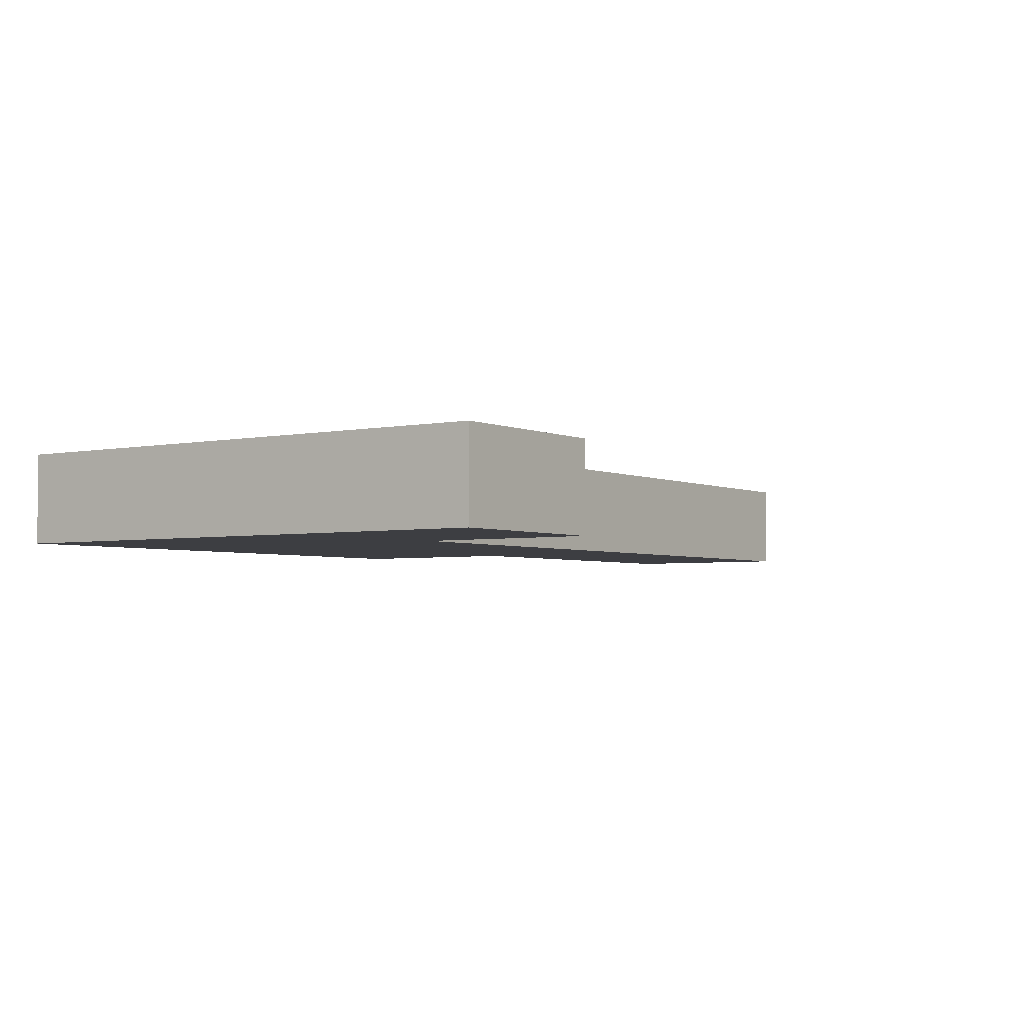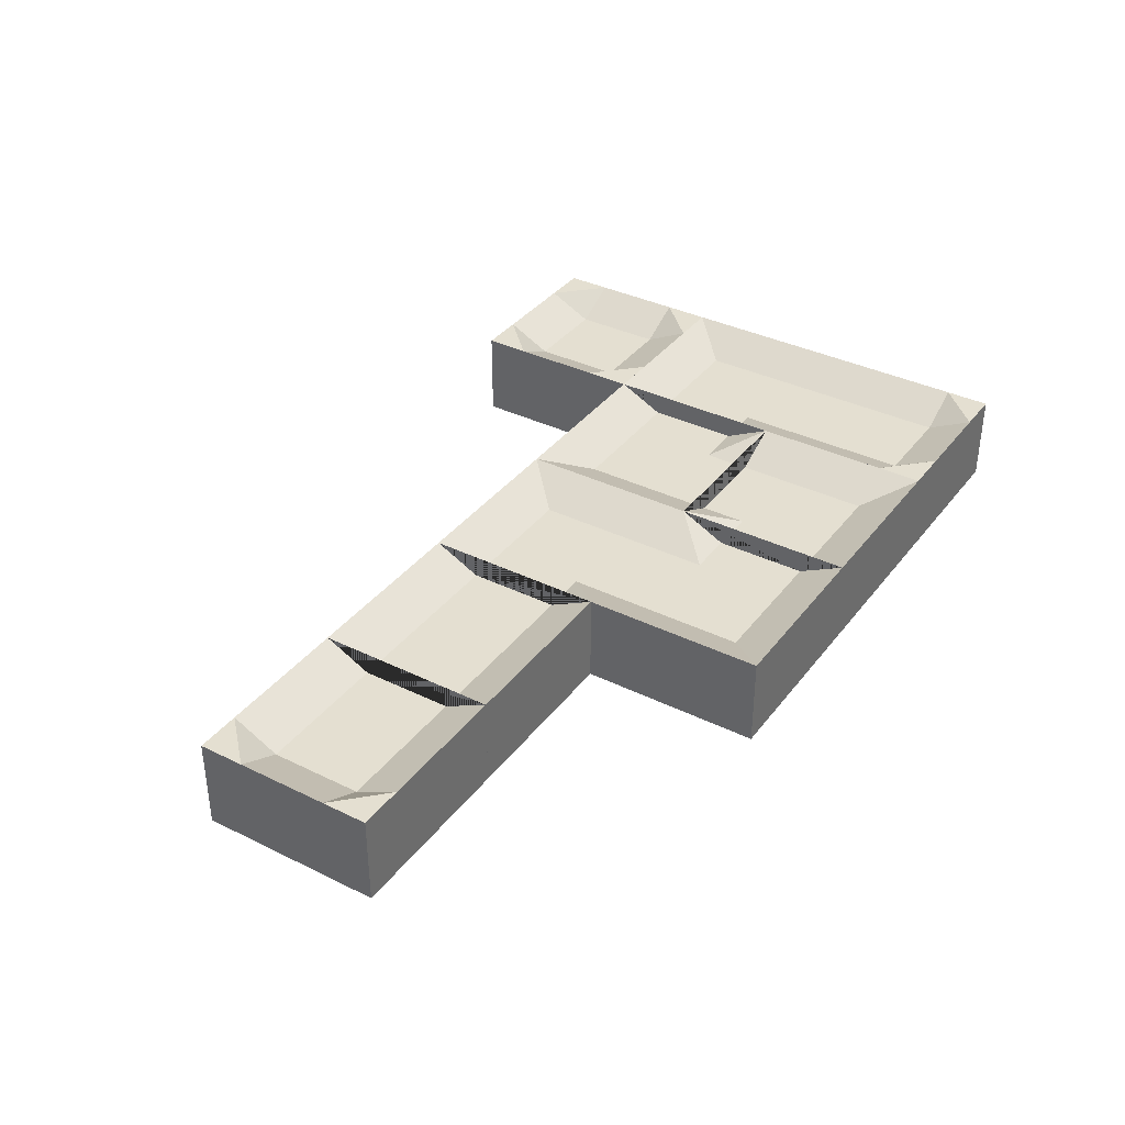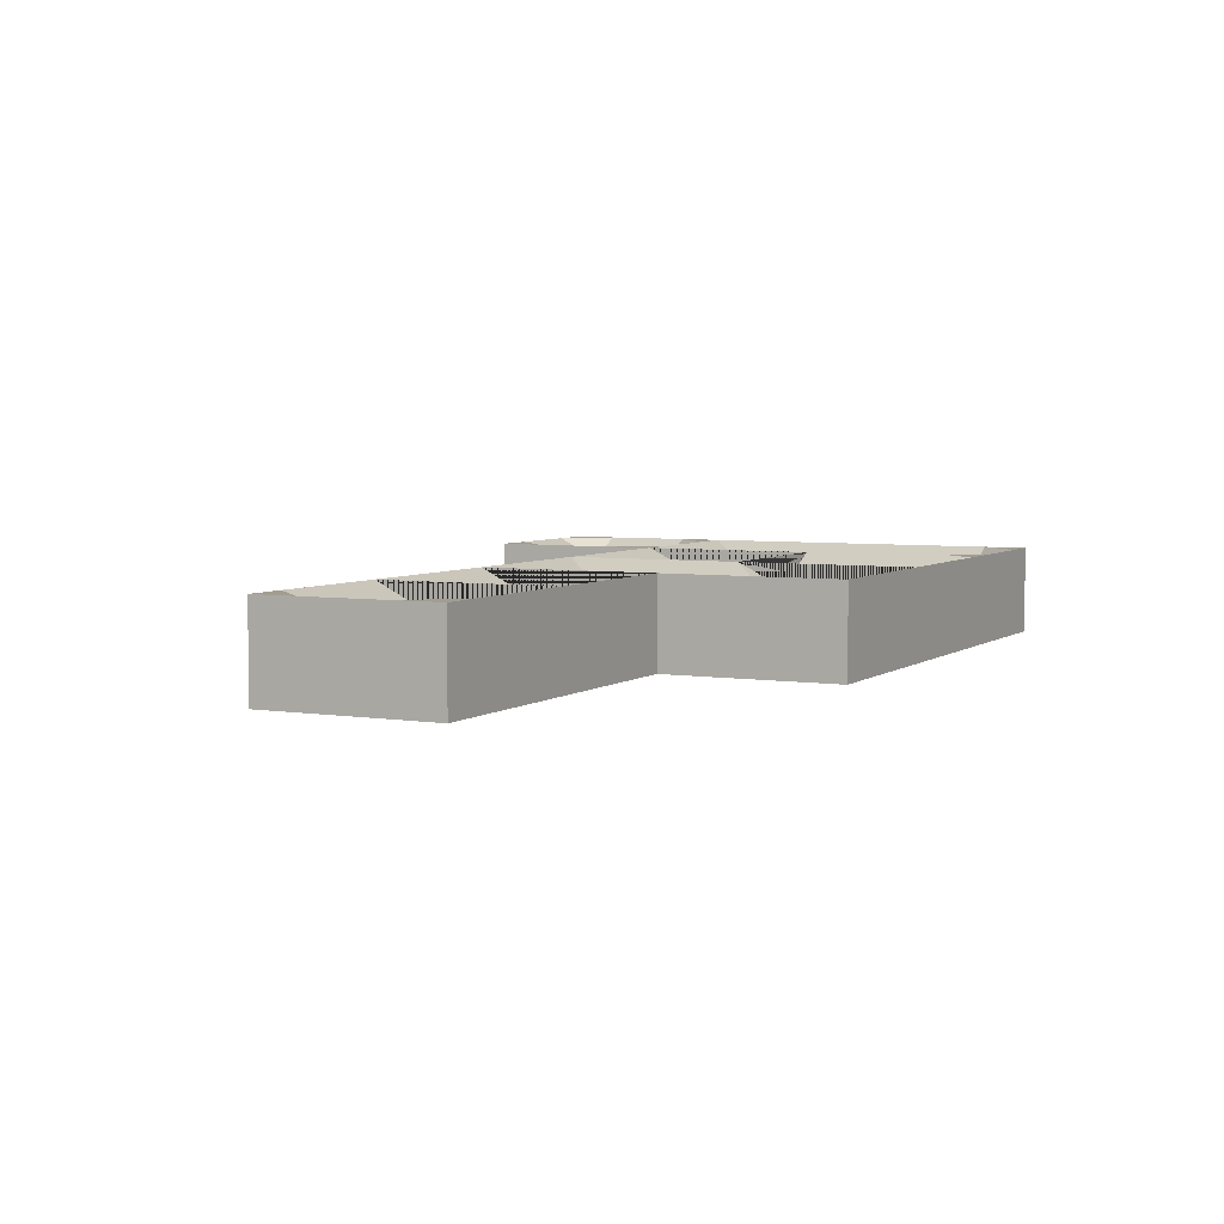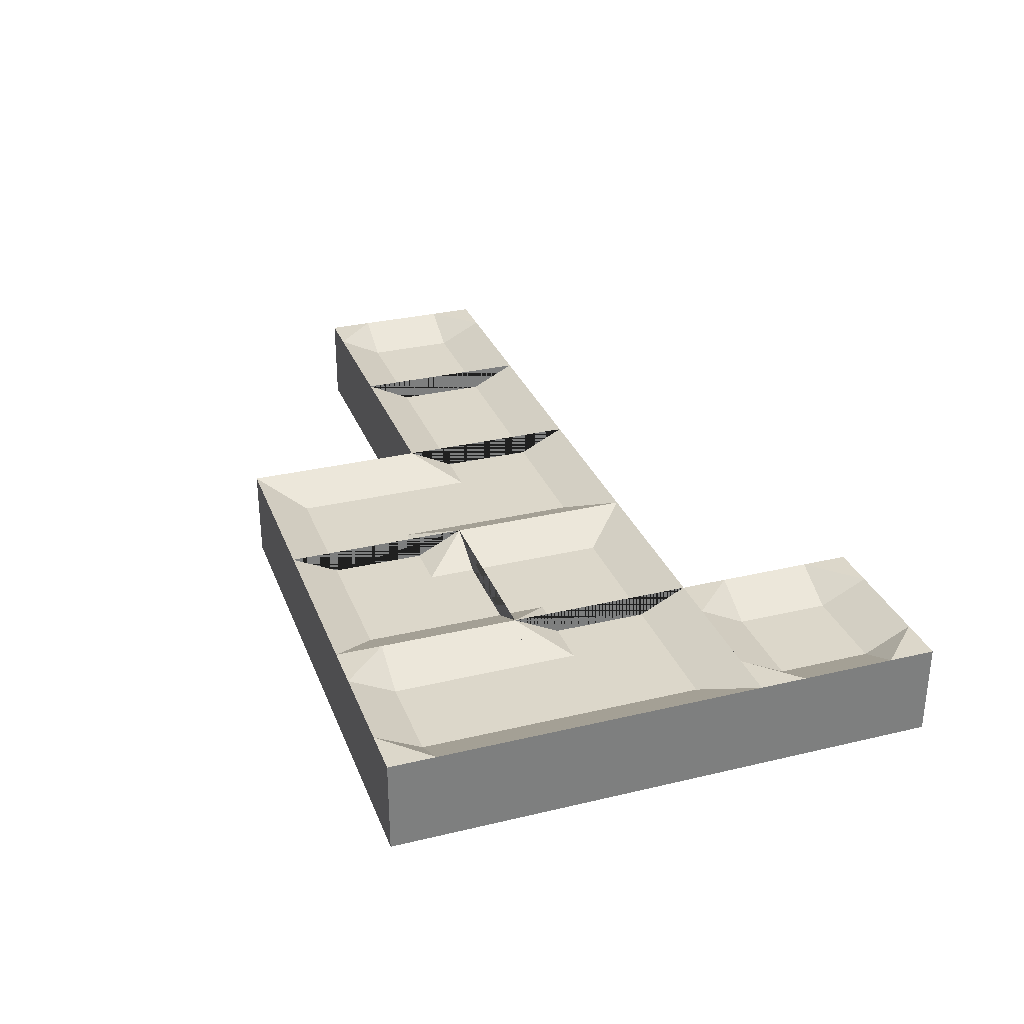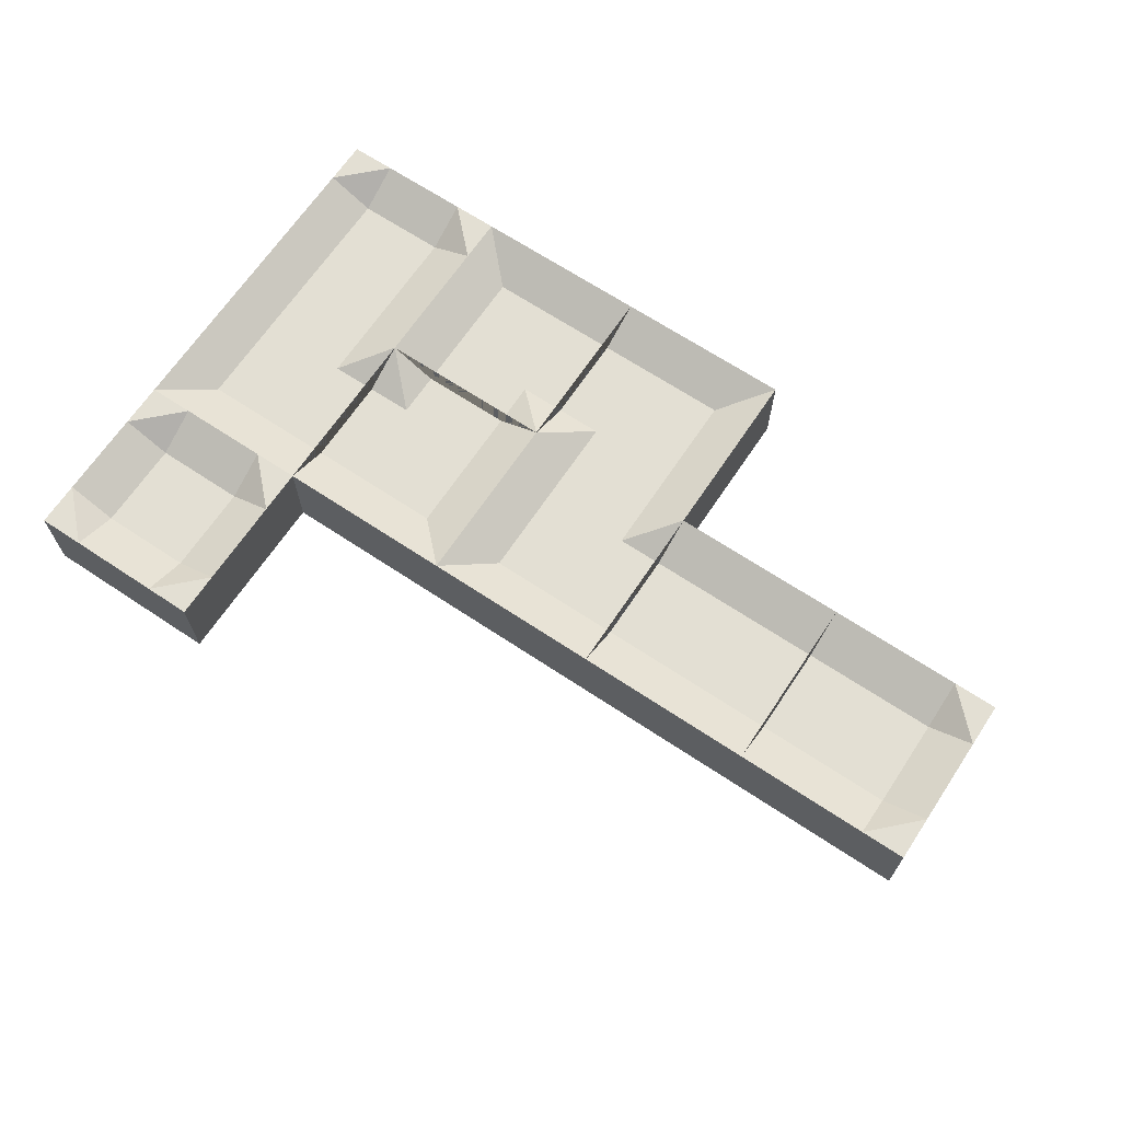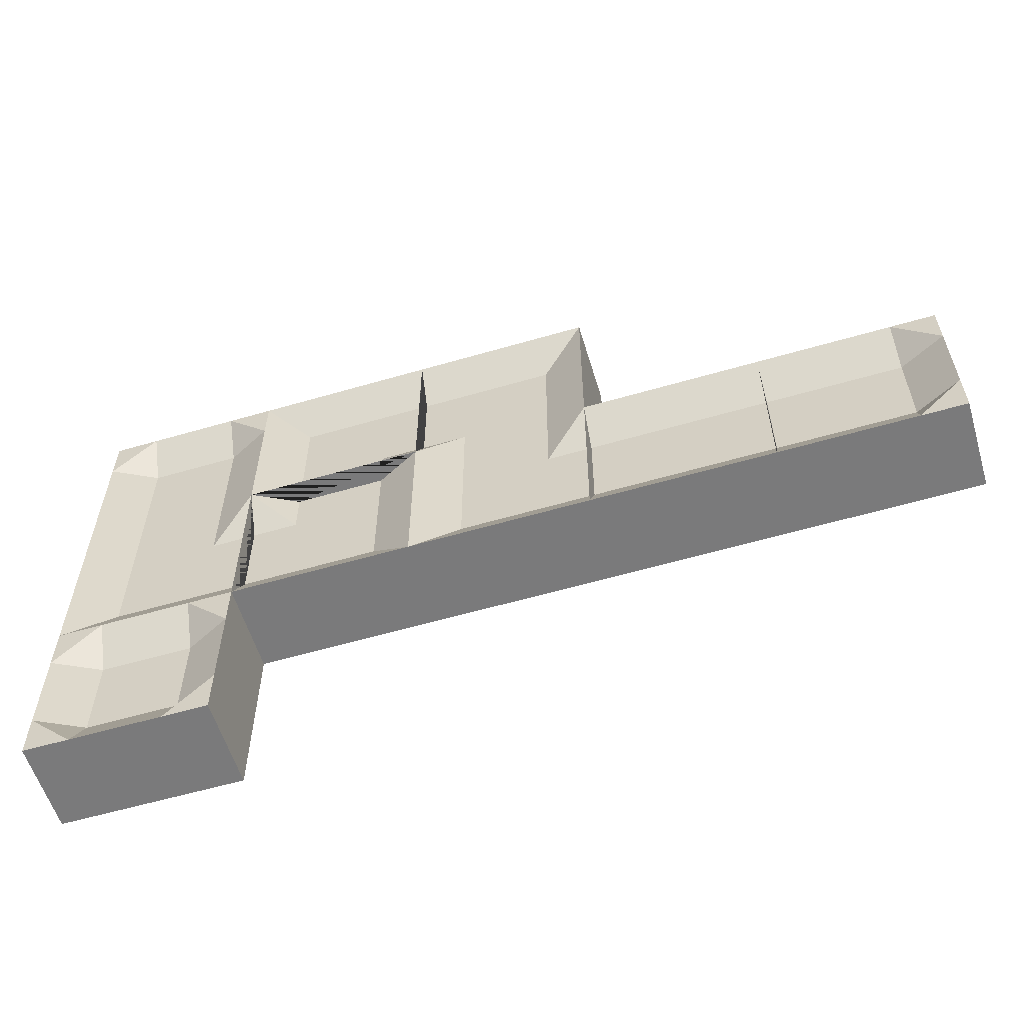
<metadata>
{"format":"obj","ext":"obj","renderer":"f3d","projection":"perspective","resolution":1024,"background":"white","views":[{"elev":-3.5,"azim":124.9,"up":"+Y"},{"elev":36.6,"azim":-57.5,"up":"+Y"},{"elev":4.9,"azim":-63.3,"up":"+Y"},{"elev":30.6,"azim":71.0,"up":"+Y"},{"elev":67.0,"azim":-146.3,"up":"+Y"},{"elev":-58.1,"azim":-163.2,"up":"+Z"}]}
</metadata>
<code>
o foil.ending.0.1_ending.487
v 11.5 0.25 -2.5
v 11.5 0.25 -1.5
v 13 -0.5 -3
v 13 0.5 -3
v 11 -0.5 -3
v 11 0.5 -3
v 13 -0.5 -1
v 13 0.5 -1
v 11 -0.5 -1
v 11 0.5 -1
v 13 0.25 -1.5
v 13 0.25 -2.5
v 11 0.5 -1.5
v 11 0.5 -2.5
v 11.5 0.5 -1
v 11.5 0.5 -3
f 5 9 10 13 14 6
f 3 5 6 16 4
f 16 6 14
f 9 7 8 15 10
f 15 13 10
f 5 3 7 9
f 10 9 7 8
f 6 4 3 5
f 3 4 12 11 8 7
f 2 11 12 1
f 13 15 2
f 16 14 1
f 1 14 13 2
f 11 2 15 8
f 1 12 4 16
o foil.through.1.1_through.257
v 15 -0.5 -1
v 15 0.5 -1
v 13 -0.5 -1
v 13 0.5 -1
v 15 -0.5 -3
v 15 0.5 -3
v 13 -0.5 -3
v 13 0.5 -3
v 13 0.25 -2.5
v 15 0.25 -2.5
v 13 0.25 -1.5
v 15 0.25 -1.5
f 17 18 20 19
f 23 24 22 21
f 20 27 25 24 23 19
f 19 23 21 17
f 18 17 21 22 26 28
f 18 28 27 20
f 24 25 26 22
f 27 28 26 25
o foil.corner.2.0_corner.1203
v 15.5 0.25 0.5
v 17 -0.5 -1
v 17 0.5 -1
v 15 -0.5 -1
v 15 0.5 -1
v 17 -0.5 1
v 17 0.5 1
v 15 -0.5 1
v 15 0.5 1
v 17 0.25 0.5
v 17 0.25 -0.5
v 15.5 0.25 -1
v 16.5 0.25 -1
v 16.5 0 -0.5
v 16.5 0 -0.5
v 16.5 0.25 -0.5
f 32 36 37 33
f 36 34 35 37
f 32 30 34 36
f 31 39 38 35 34 30
f 32 33 40 41 31 30
f 29 38 39 44 41 40
f 38 29 37 35
f 33 37 29 40
f 31 41 44
f 31 44 39
l 42 39
l 42 39
l 42 41
l 43 42
l 42 44
o foil.corner.2.1_corner.1204
v 16.5 0.25 -2.5
v 15 -0.5 -1
v 15 0.5 -1
v 17 -0.5 -1
v 17 0.5 -1
v 15 -0.5 -3
v 15 0.5 -3
v 17 -0.5 -3
v 17 0.5 -3
v 15 0.25 -2.5
v 15 0.25 -1.5
v 16.5 0.25 -1
v 15.5 0.25 -1
v 15.5 0 -1.5
v 15.5 0 -1.5
v 15.5 0.25 -1.5
f 48 52 53 49
f 52 50 51 53
f 48 46 50 52
f 47 55 54 51 50 46
f 48 49 56 57 47 46
f 45 54 55 60 57 56
f 54 45 53 51
f 49 53 45 56
f 47 57 60
f 47 60 55
l 58 55
l 58 55
l 58 57
l 59 58
l 58 60
o foil.corner.3.0_corner.1205
v 18.5 0.25 0.5
v 17 -0.5 -1
v 17 0.5 -1
v 17 -0.5 1
v 17 0.5 1
v 19 -0.5 -1
v 19 0.5 -1
v 19 -0.5 1
v 19 0.5 1
v 18.5 0.25 -1
v 17.5 0.25 -1
v 17 0.25 0.5
v 17 0.25 -0.5
v 17.5 0 -0.5
v 17.5 0 -0.5
v 17.5 0.25 -0.5
f 64 68 69 65
f 68 66 67 69
f 64 62 66 68
f 63 71 70 67 66 62
f 64 65 72 73 63 62
f 61 70 71 76 73 72
f 70 61 69 67
f 65 69 61 72
f 63 73 76
f 63 76 71
l 74 71
l 74 71
l 74 73
l 75 74
l 74 76
o foil.corner.3.1_corner.1206
v 17.5 0.25 -2.5
v 19 -0.5 -1
v 19 0.5 -1
v 19 -0.5 -3
v 19 0.5 -3
v 17 -0.5 -1
v 17 0.5 -1
v 17 -0.5 -3
v 17 0.5 -3
v 17.5 0.25 -1
v 18.5 0.25 -1
v 19 0.25 -2.5
v 19 0.25 -1.5
v 18.5 0 -1.5
v 18.5 0 -1.5
v 18.5 0.25 -1.5
f 80 84 85 81
f 84 82 83 85
f 80 78 82 84
f 79 87 86 83 82 78
f 80 81 88 89 79 78
f 77 86 87 92 89 88
f 86 77 85 83
f 81 85 77 88
f 79 89 92
f 79 92 87
l 90 87
l 90 87
l 90 89
l 91 90
l 90 92
o foil.ending.4.0_ending.488
v 19.5 0.25 0.5
v 20.5 0.25 0.5
v 19 -0.5 -1
v 19 0.5 -1
v 19 -0.5 1
v 19 0.5 1
v 21 -0.5 -1
v 21 0.5 -1
v 21 -0.5 1
v 21 0.5 1
v 20.5 0.25 -1
v 19.5 0.25 -1
v 20.5 0.5 1
v 19.5 0.5 1
v 21 0.5 0.5
v 19 0.5 0.5
f 97 101 102 105 106 98
f 95 97 98 108 96
f 108 98 106
f 101 99 100 107 102
f 107 105 102
f 97 95 99 101
f 102 101 99 100
f 98 96 95 97
f 95 96 104 103 100 99
f 94 103 104 93
f 105 107 94
f 108 106 93
f 93 106 105 94
f 103 94 107 100
f 93 104 96 108
o foil.corner.4.1_corner.1207
v 20.5 0.25 -2.5
v 19 -0.5 -1
v 19 0.5 -1
v 21 -0.5 -1
v 21 0.5 -1
v 19 -0.5 -3
v 19 0.5 -3
v 21 -0.5 -3
v 21 0.5 -3
v 19 0.25 -2.5
v 19 0.25 -1.5
v 20.5 0.25 -1
v 19.5 0.25 -1
v 19.5 0 -1.5
v 19.5 0 -1.5
v 19.5 0.25 -1.5
f 112 116 117 113
f 116 114 115 117
f 112 110 114 116
f 111 119 118 115 114 110
f 112 113 120 121 111 110
f 109 118 119 124 121 120
f 118 109 117 115
f 113 117 109 120
f 111 121 124
f 111 124 119
l 122 119
l 122 119
l 122 121
l 123 122
l 122 124
o foil.hole.4.2_Cube.245
v 19.5 0.25 -4.5
v 19 -0.5 -5
v 19 0.5 -5
v 19.5 0.5 -5
v 19 0.5 -4.5
v 20.5 0.25 -4.5
v 21 -0.5 -5
v 21 0.5 -5
v 20.5 0.5 -5
v 21 0.5 -4.5
v 19.5 0.25 -3.5
v 19 -0.5 -3
v 19 0.5 -3
v 19.5 0.5 -3
v 19 0.5 -3.5
v 20.5 0.25 -3.5
v 21 -0.5 -3
v 21 0.5 -3
v 20.5 0.5 -3
v 21 0.5 -3.5
f 129 128 127
f 134 132 133
f 139 137 138
f 144 143 142
f 127 128 133 132 131 126
f 132 134 144 142 141 131
f 126 136 137 139 129 127
f 137 136 141 142 143 138
f 136 126 131 141
f 129 125 128
f 134 133 130
f 129 139 135 125
f 139 138 135
f 130 125 135 140
f 134 130 140 144
f 144 140 143
f 128 125 130 133
f 138 143 140 135

</code>
